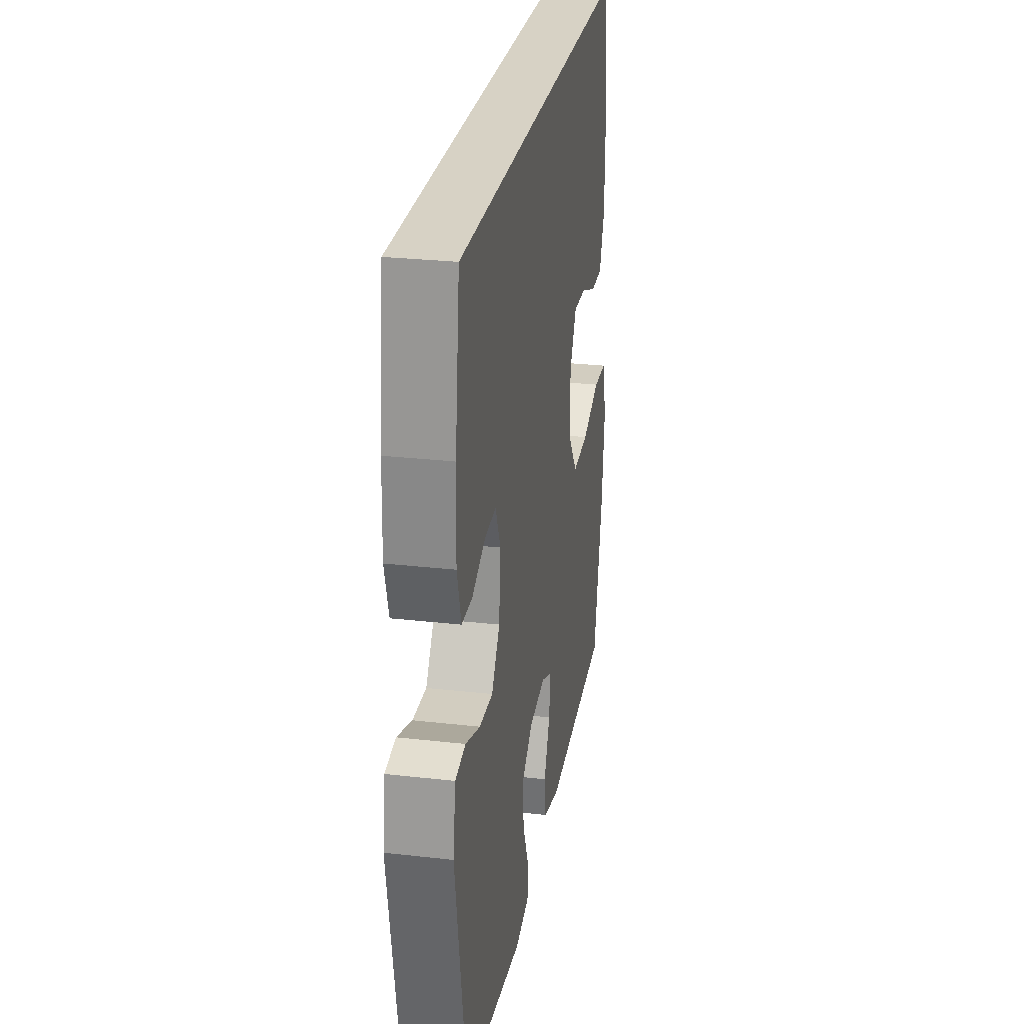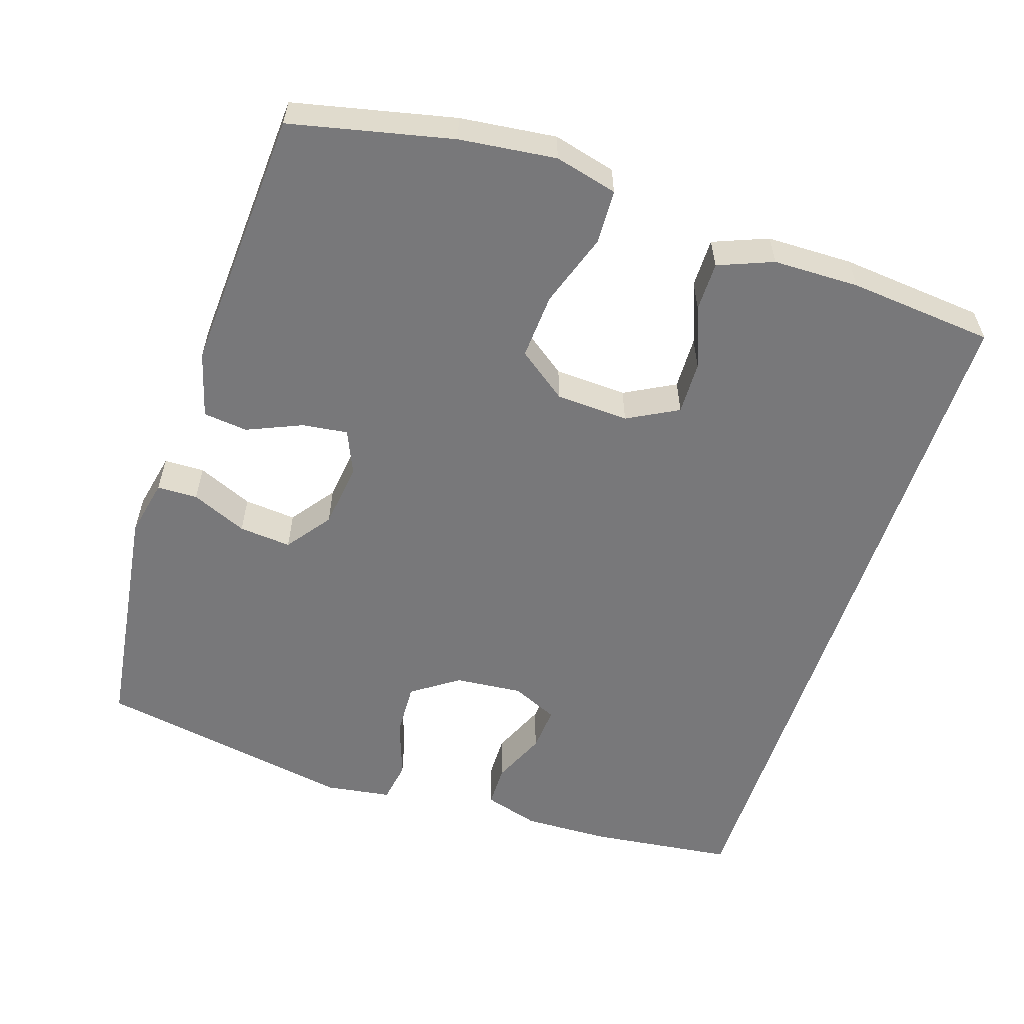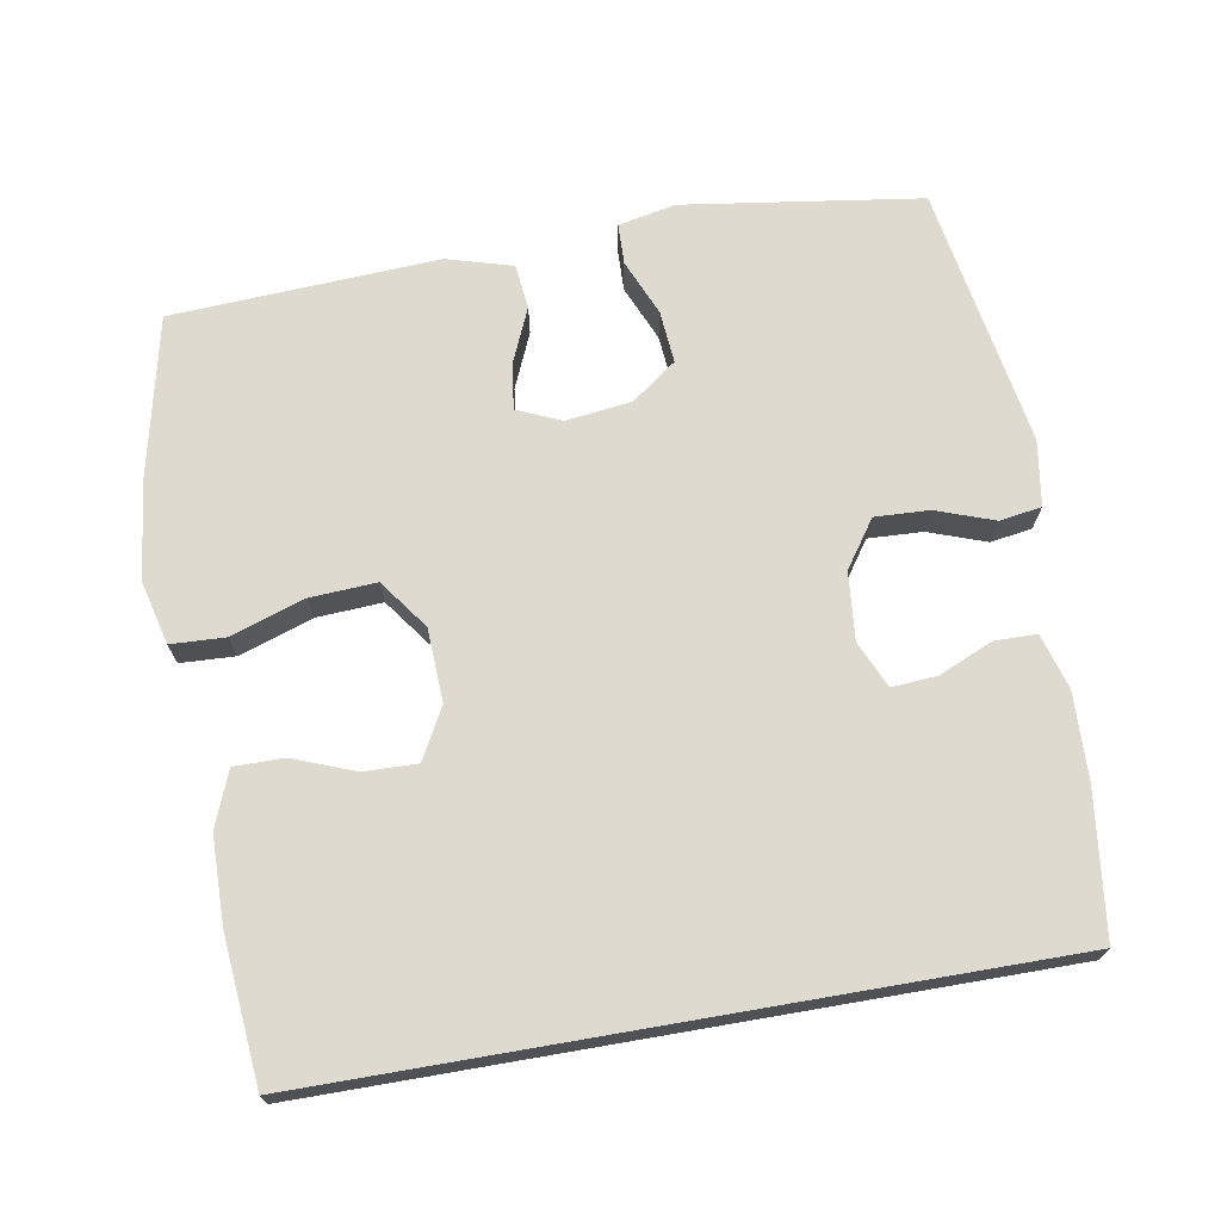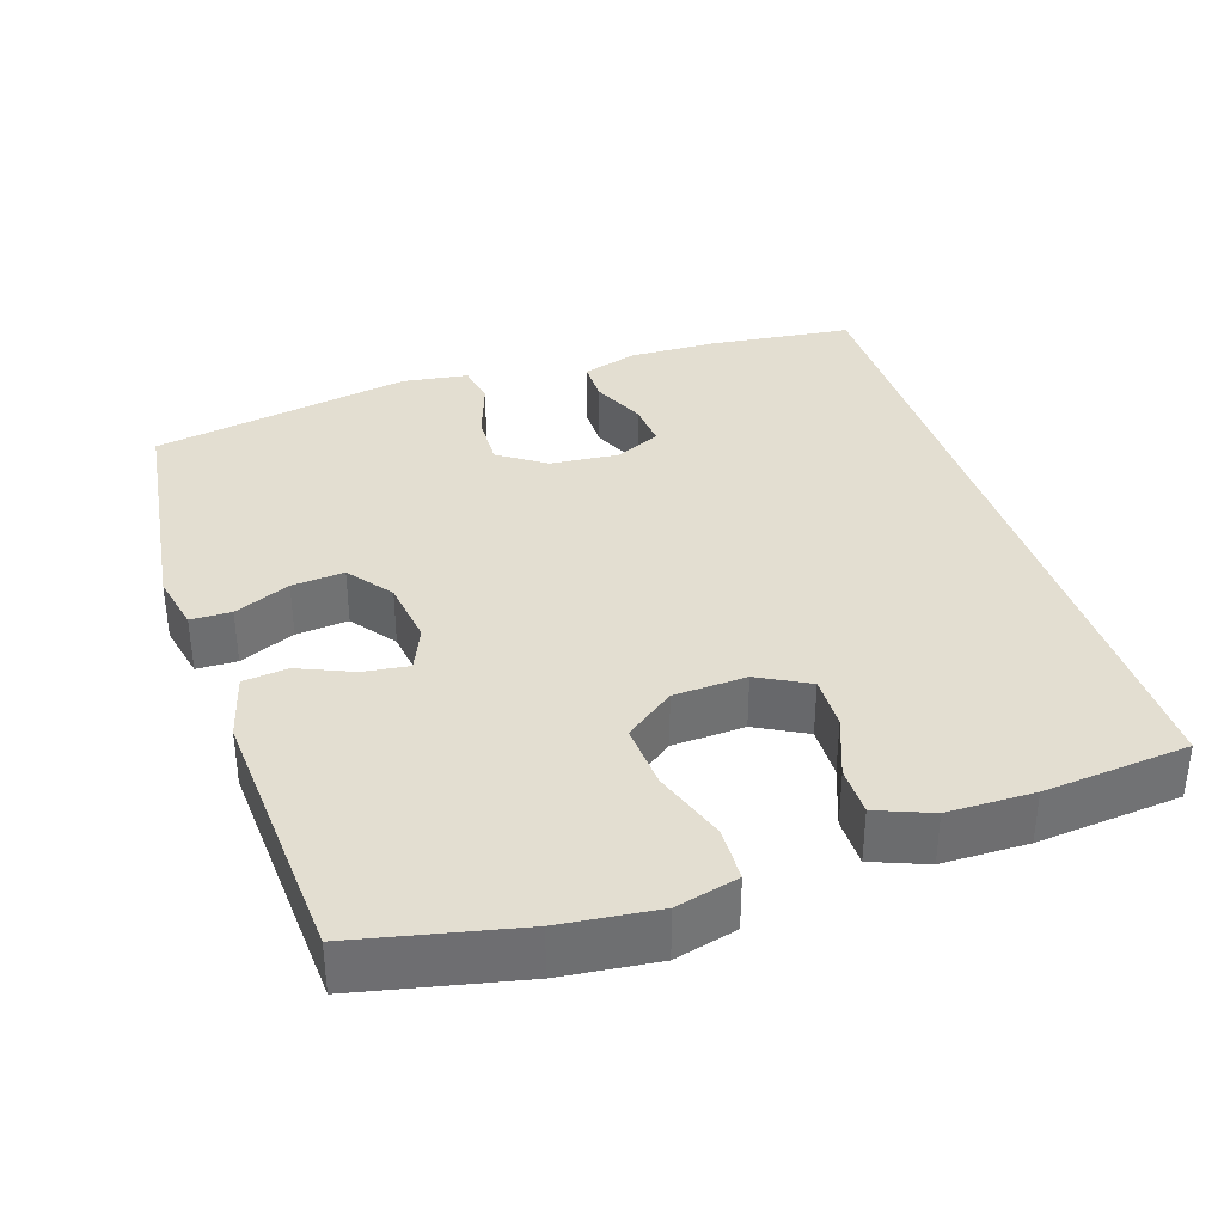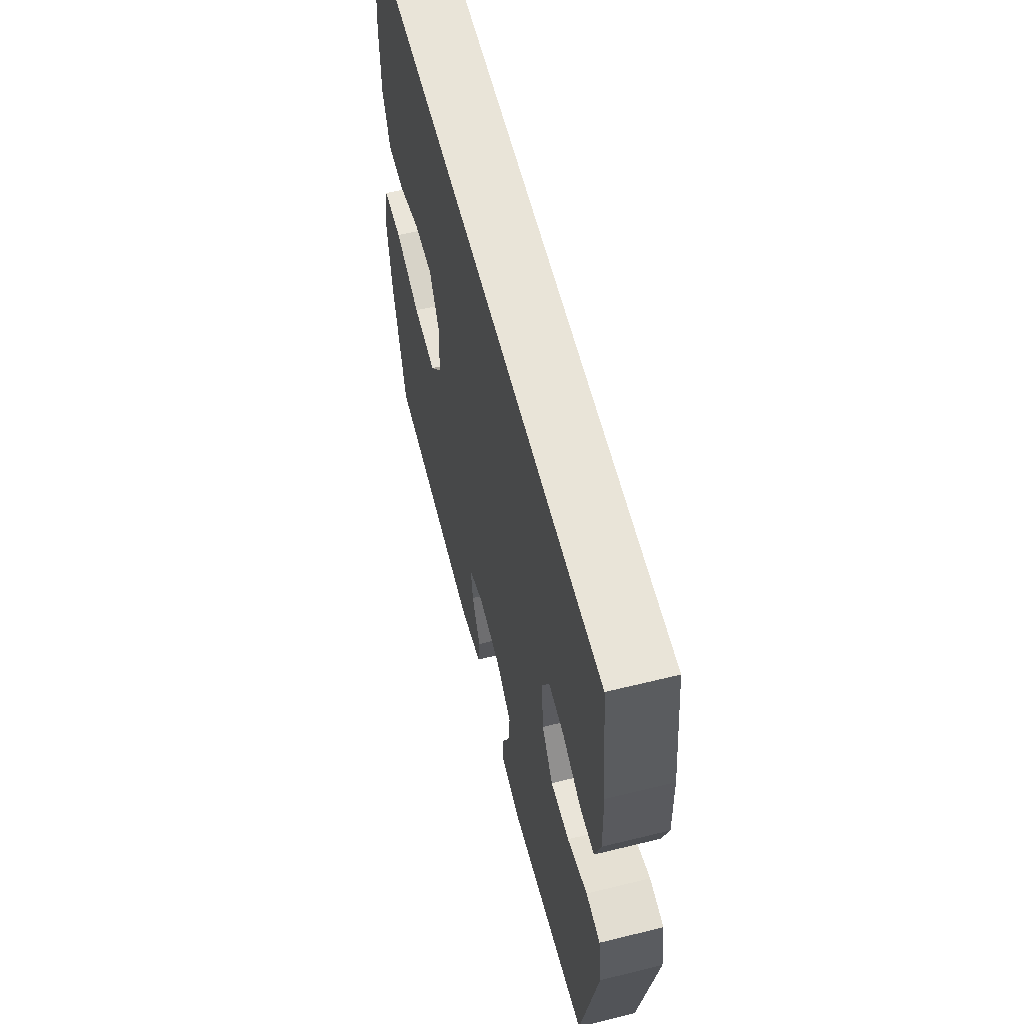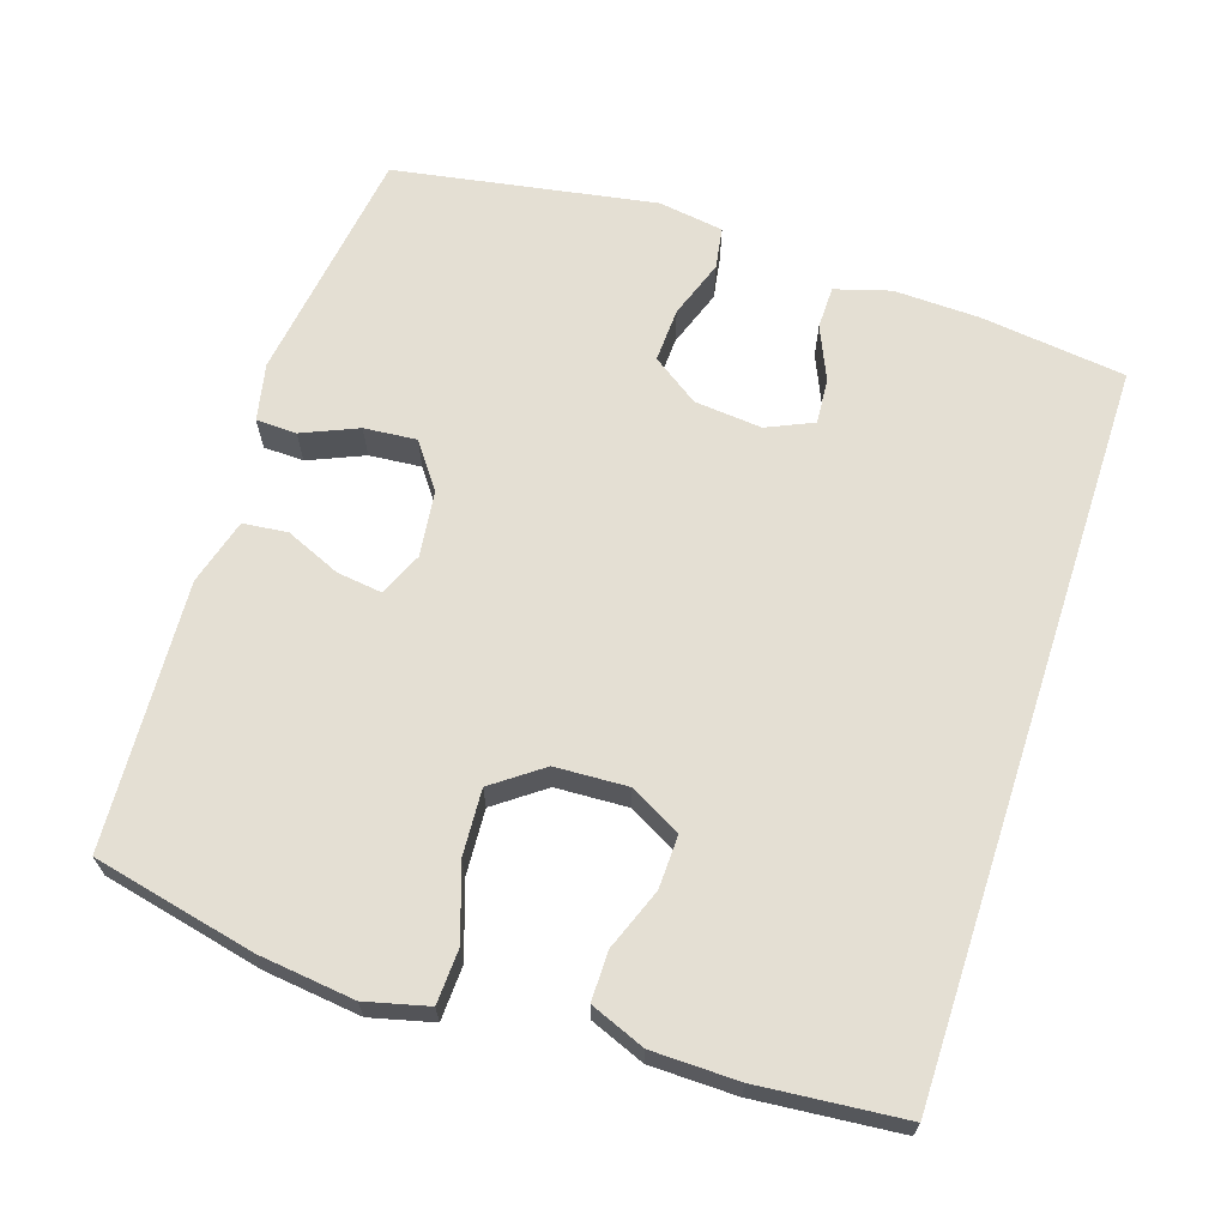
<metadata>
{"format":"obj","ext":"obj","renderer":"f3d","projection":"perspective","resolution":1024,"background":"white","views":[{"elev":27.2,"azim":100.0,"up":"+Z"},{"elev":-57.5,"azim":-108.2,"up":"+Y"},{"elev":70.9,"azim":-9.8,"up":"+Y"},{"elev":36.0,"azim":-108.4,"up":"+Y"},{"elev":60.1,"azim":75.8,"up":"+Z"},{"elev":66.4,"azim":-71.9,"up":"+Y"}]}
</metadata>
<code>
o path34_path34.001
v -0.5237 0.0375 0.3068
v -0.5218 0.0375 0.1883
v -0.4918 0.0375 0.113
v -0.4241 0.0375 0.1133
v -0.3395 0.0375 0.1456
v -0.2663 0.0375 0.1477
v -0.2286 0.0375 0.07801
v -0.2332 0.0375 -0.02198
v -0.2829 0.0375 -0.0898
v -0.3736 0.0375 -0.08447
v -0.4749 0.0375 -0.05051
v -0.5496 0.0375 -0.05383
v -0.5712 0.0375 -0.14
v -0.5555 0.0375 -0.2728
v -0.5056 0.0375 -0.4953
v -0.14 0.0375 -0.5157
v -0.04949 0.0375 -0.4898
v -0.04265 0.0375 -0.4287
v -0.07545 0.0375 -0.353
v -0.08358 0.0375 -0.2906
v -0.02329 0.0375 -0.2644
v 0.06707 0.0375 -0.2758
v 0.1286 0.0375 -0.3212
v 0.1224 0.0375 -0.3932
v 0.08954 0.0375 -0.4698
v 0.09125 0.0375 -0.5254
v 0.1697 0.0375 -0.5419
v 0.4963 0.0375 -0.4953
v 0.5581 0.0375 -0.1378
v 0.5446 0.0375 -0.0481
v 0.4876 0.0375 -0.03889
v 0.4075 0.0375 -0.06728
v 0.3331 0.0375 -0.07066
v 0.2886 0.0375 -0.006629
v 0.2799 0.0375 0.08646
v 0.3083 0.0375 0.1501
v 0.3706 0.0375 0.1455
v 0.4442 0.0375 0.1133
v 0.5021 0.0375 0.1141
v 0.5244 0.0375 0.1897
v 0.5208 0.0375 0.3078
v 0.4963 0.0375 0.5064
v -0.5056 0.0375 0.5064
v -0.5237 -0.0375 0.3068
v -0.5218 -0.0375 0.1883
v -0.4918 -0.0375 0.113
v -0.4241 -0.0375 0.1133
v -0.3395 -0.0375 0.1456
v -0.2663 -0.0375 0.1477
v -0.2286 -0.0375 0.07801
v -0.2332 -0.0375 -0.02198
v -0.2829 -0.0375 -0.0898
v -0.3736 -0.0375 -0.08447
v -0.4749 -0.0375 -0.05051
v -0.5496 -0.0375 -0.05383
v -0.5712 -0.0375 -0.14
v -0.5555 -0.0375 -0.2728
v -0.5056 -0.0375 -0.4953
v -0.14 -0.0375 -0.5157
v -0.04949 -0.0375 -0.4898
v -0.04265 -0.0375 -0.4287
v -0.07545 -0.0375 -0.353
v -0.08358 -0.0375 -0.2906
v -0.02329 -0.0375 -0.2644
v 0.06707 -0.0375 -0.2758
v 0.1286 -0.0375 -0.3212
v 0.1224 -0.0375 -0.3932
v 0.08954 -0.0375 -0.4698
v 0.09125 -0.0375 -0.5254
v 0.1697 -0.0375 -0.5419
v 0.4963 -0.0375 -0.4953
v 0.5581 -0.0375 -0.1378
v 0.5446 -0.0375 -0.0481
v 0.4876 -0.0375 -0.03889
v 0.4075 -0.0375 -0.06728
v 0.3331 -0.0375 -0.07066
v 0.2886 -0.0375 -0.006629
v 0.2799 -0.0375 0.08646
v 0.3083 -0.0375 0.1501
v 0.3706 -0.0375 0.1455
v 0.4442 -0.0375 0.1133
v 0.5021 -0.0375 0.1141
v 0.5244 -0.0375 0.1897
v 0.5208 -0.0375 0.3078
v 0.4963 -0.0375 0.5064
v -0.5056 -0.0375 0.5064
v 0.4963 0.0375 0.5064
v 0.4963 0.0375 0.5064
v -0.5056 0.0375 0.5064
v -0.5056 0.0375 0.5064
v 0.5208 0.0375 0.3078
v -0.5237 0.0375 0.3068
v 0.5244 0.0375 0.1897
v -0.5218 0.0375 0.1883
v 0.5021 0.0375 0.1141
v 0.5021 0.0375 0.1141
v 0.3083 0.0375 0.1501
v 0.3083 0.0375 0.1501
v 0.3706 0.0375 0.1455
v -0.3395 0.0375 0.1456
v -0.2663 0.0375 0.1477
v -0.2663 0.0375 0.1477
v -0.4918 0.0375 0.113
v -0.4918 0.0375 0.113
v 0.2799 0.0375 0.08646
v -0.2286 0.0375 0.07801
v -0.4241 0.0375 0.1133
v 0.4442 0.0375 0.1133
v 0.2886 0.0375 -0.006629
v -0.2332 0.0375 -0.02198
v 0.3331 0.0375 -0.07066
v -0.2829 0.0375 -0.0898
v 0.5446 0.0375 -0.0481
v 0.5446 0.0375 -0.0481
v 0.4876 0.0375 -0.03889
v 0.4075 0.0375 -0.06728
v 0.5581 0.0375 -0.1378
v -0.3736 0.0375 -0.08447
v -0.4749 0.0375 -0.05051
v -0.5496 0.0375 -0.05383
v -0.5496 0.0375 -0.05383
v -0.5712 0.0375 -0.14
v -0.5555 0.0375 -0.2728
v -0.02329 0.0375 -0.2644
v 0.06707 0.0375 -0.2758
v -0.08358 0.0375 -0.2906
v -0.08358 0.0375 -0.2906
v 0.1286 0.0375 -0.3212
v -0.07545 0.0375 -0.353
v 0.1224 0.0375 -0.3932
v -0.04265 0.0375 -0.4287
v 0.08954 0.0375 -0.4698
v 0.4963 0.0375 -0.4953
v 0.4963 0.0375 -0.4953
v -0.04949 0.0375 -0.4898
v -0.04949 0.0375 -0.4898
v -0.5056 0.0375 -0.4953
v -0.5056 0.0375 -0.4953
v 0.09125 0.0375 -0.5254
v 0.09125 0.0375 -0.5254
v -0.14 0.0375 -0.5157
v 0.1697 0.0375 -0.5419
v 0.4963 -0.0375 0.5064
v 0.4963 -0.0375 0.5064
v -0.5056 -0.0375 0.5064
v -0.5056 -0.0375 0.5064
v 0.5208 -0.0375 0.3078
v -0.5237 -0.0375 0.3068
v 0.5244 -0.0375 0.1897
v -0.5218 -0.0375 0.1883
v 0.5021 -0.0375 0.1141
v 0.5021 -0.0375 0.1141
v 0.3083 -0.0375 0.1501
v 0.3083 -0.0375 0.1501
v 0.3706 -0.0375 0.1455
v -0.3395 -0.0375 0.1456
v -0.2663 -0.0375 0.1477
v -0.2663 -0.0375 0.1477
v -0.4918 -0.0375 0.113
v -0.4918 -0.0375 0.113
v 0.2799 -0.0375 0.08646
v -0.2286 -0.0375 0.07801
v -0.4241 -0.0375 0.1133
v 0.4442 -0.0375 0.1133
v 0.2886 -0.0375 -0.006629
v -0.2332 -0.0375 -0.02198
v 0.3331 -0.0375 -0.07066
v -0.2829 -0.0375 -0.0898
v 0.5446 -0.0375 -0.0481
v 0.5446 -0.0375 -0.0481
v 0.4876 -0.0375 -0.03889
v 0.4075 -0.0375 -0.06728
v 0.5581 -0.0375 -0.1378
v -0.3736 -0.0375 -0.08447
v -0.4749 -0.0375 -0.05051
v -0.5496 -0.0375 -0.05383
v -0.5496 -0.0375 -0.05383
v -0.5712 -0.0375 -0.14
v -0.5555 -0.0375 -0.2728
v -0.02329 -0.0375 -0.2644
v 0.06707 -0.0375 -0.2758
v -0.08358 -0.0375 -0.2906
v -0.08358 -0.0375 -0.2906
v 0.1286 -0.0375 -0.3212
v -0.07545 -0.0375 -0.353
v 0.1224 -0.0375 -0.3932
v -0.04265 -0.0375 -0.4287
v 0.08954 -0.0375 -0.4698
v 0.4963 -0.0375 -0.4953
v 0.4963 -0.0375 -0.4953
v -0.04949 -0.0375 -0.4898
v -0.04949 -0.0375 -0.4898
v -0.5056 -0.0375 -0.4953
v -0.5056 -0.0375 -0.4953
v 0.09125 -0.0375 -0.5254
v 0.09125 -0.0375 -0.5254
v -0.14 -0.0375 -0.5157
v 0.1697 -0.0375 -0.5419
f 185 197 187
f 165 181 167
f 166 182 180
f 145 157 143
f 173 172 189
f 184 186 189
f 198 188 195
f 179 193 182
f 167 184 189
f 174 179 168
f 143 157 153
f 187 197 191
f 179 174 178
f 147 155 149
f 166 180 165
f 180 181 165
f 162 166 161
f 189 186 198
f 157 148 156
f 143 153 147
f 159 163 150
f 149 155 164
f 156 150 163
f 149 164 151
f 153 162 161
f 157 162 153
f 161 166 165
f 168 179 182
f 150 156 148
f 172 167 189
f 167 181 184
f 168 182 166
f 176 178 175
f 172 173 171
f 147 153 155
f 198 186 188
f 175 178 174
f 171 173 169
f 182 193 185
f 148 157 145
f 197 185 193
f 88 90 146 144
f 41 42 85 84
f 43 1 44 86
f 40 41 84 83
f 1 2 45 44
f 96 40 83 152
f 98 37 80 154
f 5 102 158 48
f 2 104 160 45
f 35 36 79 78
f 6 7 50 49
f 4 5 48 47
f 3 4 47 46
f 38 39 82 81
f 37 38 81 80
f 34 35 78 77
f 7 8 51 50
f 33 34 77 76
f 8 9 52 51
f 114 31 74 170
f 31 32 75 74
f 29 30 73 72
f 10 11 54 53
f 11 121 177 54
f 12 13 56 55
f 32 33 76 75
f 9 10 53 52
f 13 14 57 56
f 21 22 65 64
f 127 21 64 183
f 22 23 66 65
f 19 20 63 62
f 23 24 67 66
f 18 19 62 61
f 24 25 68 67
f 134 29 72 190
f 136 18 61 192
f 14 138 194 57
f 25 140 196 68
f 16 17 60 59
f 15 16 59 58
f 27 28 71 70
f 26 27 70 69
f 129 131 141
f 109 111 125
f 110 124 126
f 89 87 101
f 117 133 116
f 128 133 130
f 142 139 132
f 123 126 137
f 111 133 128
f 118 112 123
f 87 97 101
f 131 135 141
f 123 122 118
f 91 93 99
f 110 109 124
f 124 109 125
f 106 105 110
f 133 142 130
f 101 100 92
f 87 91 97
f 103 94 107
f 93 108 99
f 100 107 94
f 93 95 108
f 97 105 106
f 101 97 106
f 105 109 110
f 112 126 123
f 94 92 100
f 116 133 111
f 111 128 125
f 112 110 126
f 120 119 122
f 116 115 117
f 91 99 97
f 142 132 130
f 119 118 122
f 115 113 117
f 126 129 137
f 92 89 101
f 141 137 129

</code>
